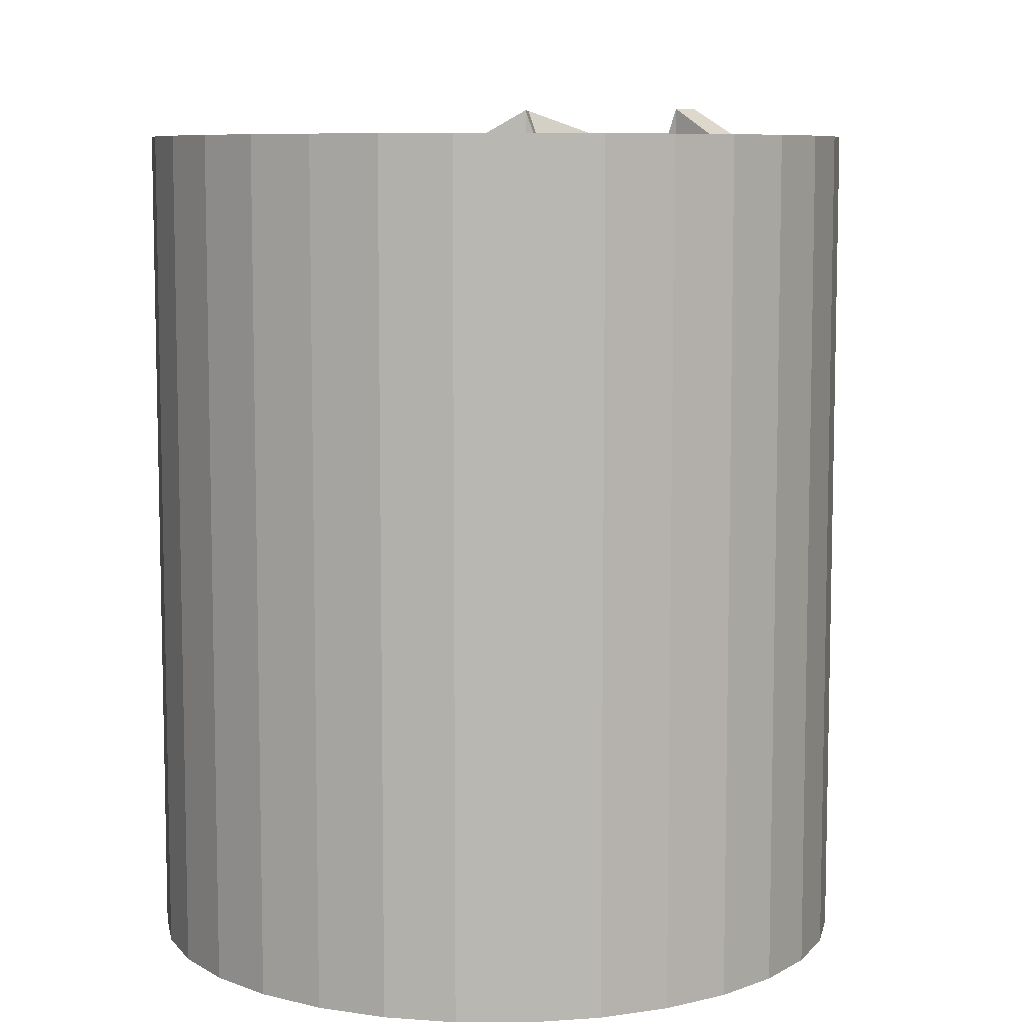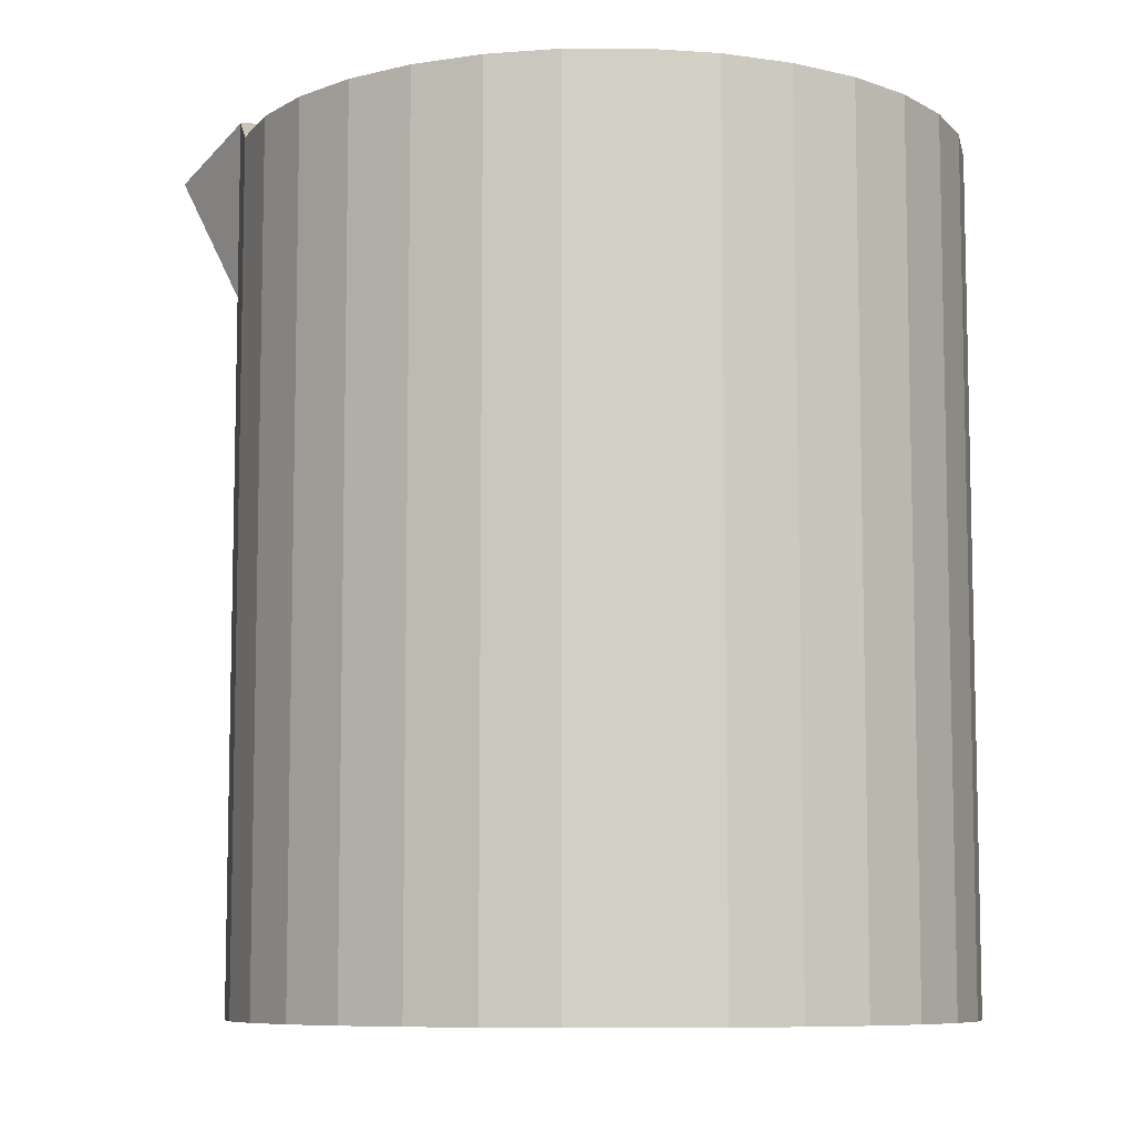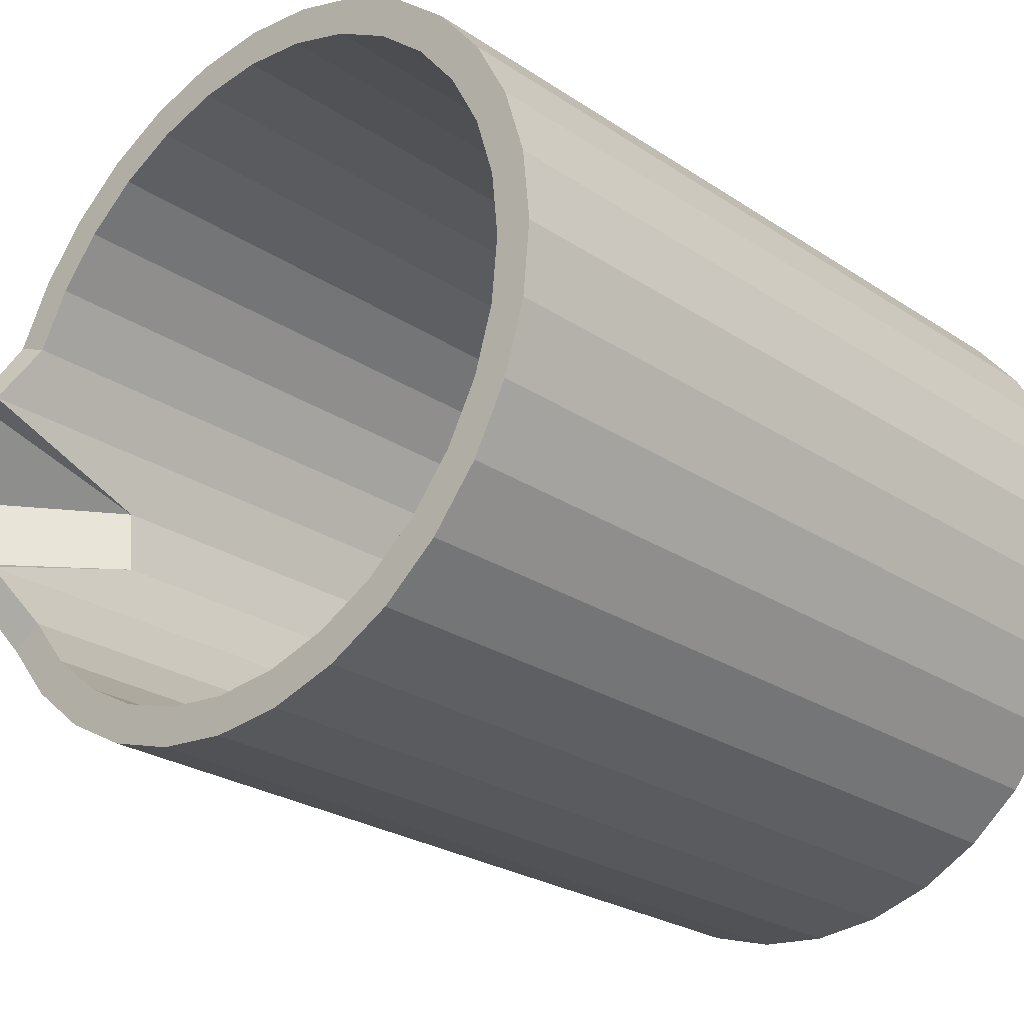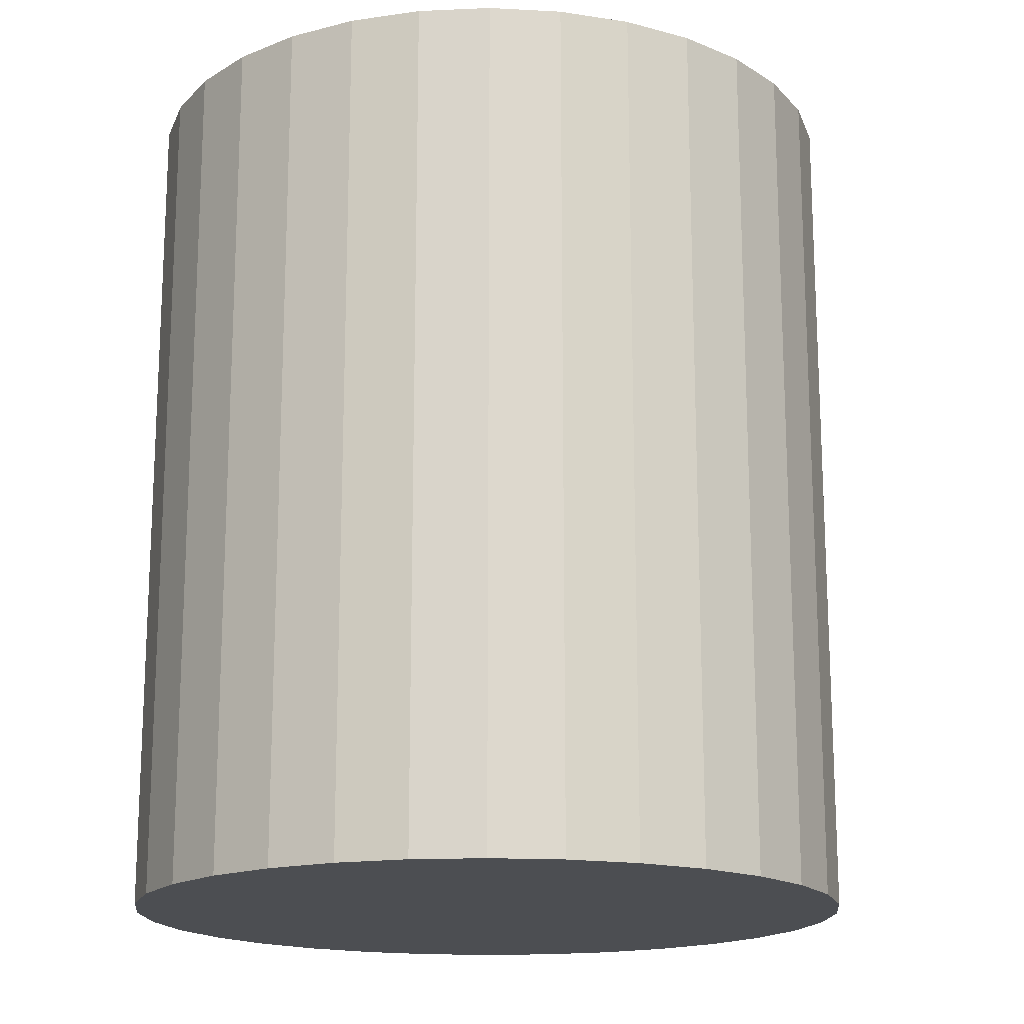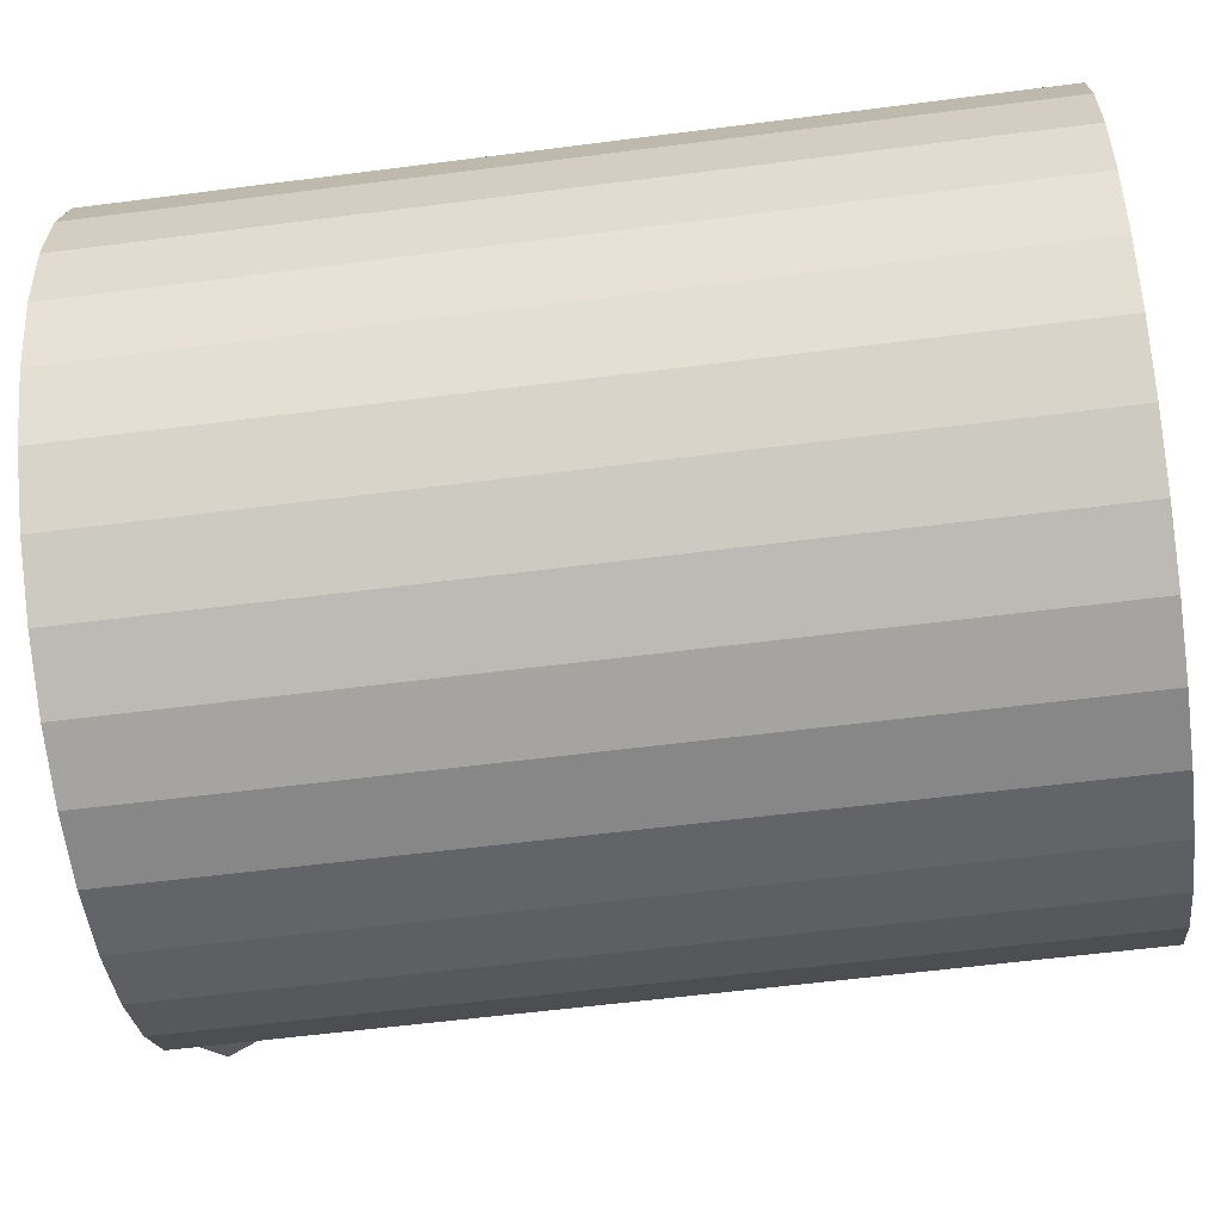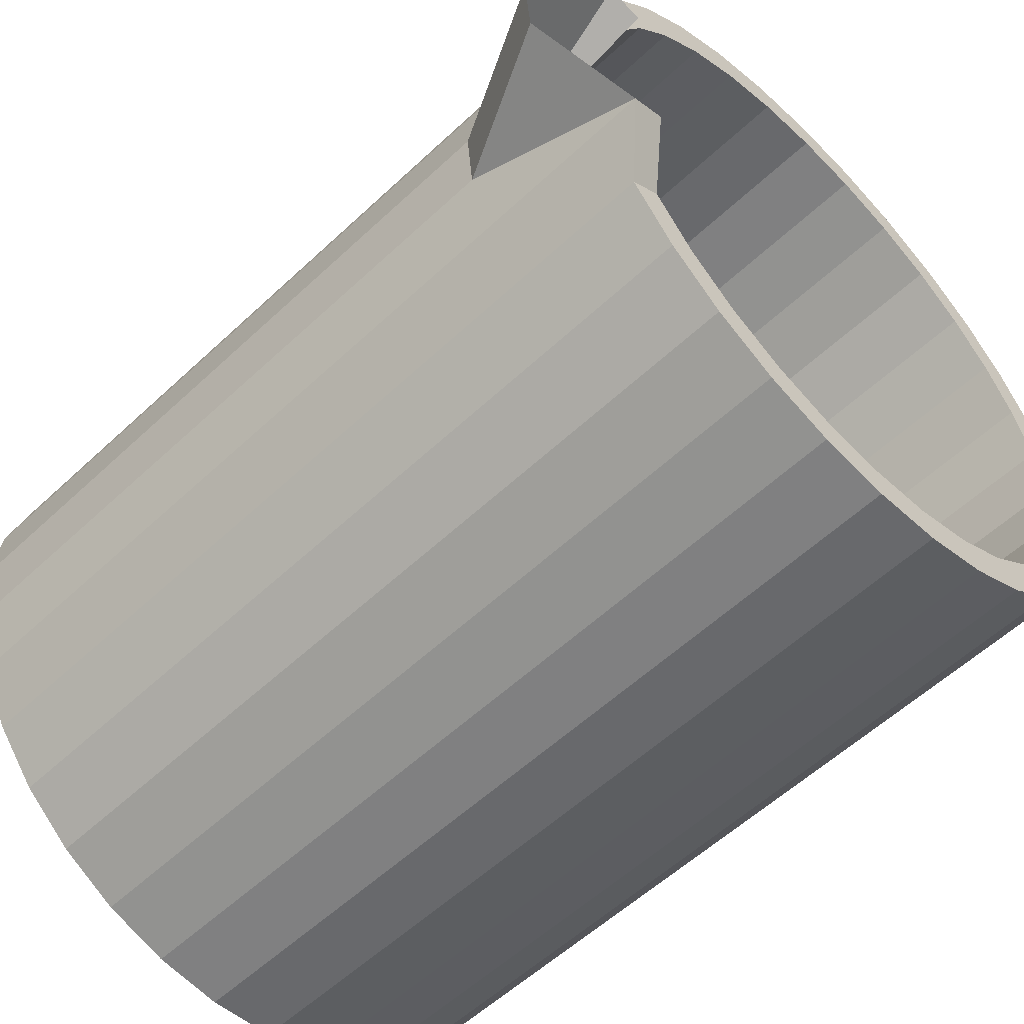
<metadata>
{"format":"obj","ext":"obj","renderer":"f3d","projection":"perspective","resolution":1024,"background":"white","views":[{"elev":8.0,"azim":-61.6,"up":"+Y"},{"elev":-8.3,"azim":-162.5,"up":"+Y"},{"elev":-25.2,"azim":-137.0,"up":"+Z"},{"elev":-17.0,"azim":-45.5,"up":"+Y"},{"elev":-56.8,"azim":-82.3,"up":"+Z"},{"elev":-56.5,"azim":134.4,"up":"+Z"}]}
</metadata>
<code>
o Cylinder
v 0 -0 -0.05
v -0 0.1171 -0.04498
v 0.009755 -0 -0.04904
v 0.008774 0.1171 -0.04411
v 0.01913 -0 -0.04619
v 0.01721 0.1171 -0.04155
v 0.02778 -0 -0.04157
v 0.02499 0.1171 -0.0374
v 0.03535 -0 -0.03535
v 0.0318 0.1171 -0.0318
v 0.04157 -0 -0.02778
v 0.0374 0.1171 -0.02499
v 0.04619 -0 -0.01913
v 0.04155 0.1221 -0.01721
v 0.04904 -0 -0.009755
v 0.04411 0.09714 -0.008774
v 0.05 -0 -0
v 0.04498 0.09714 -0
v 0.04904 -0 0.009755
v 0.04411 0.1221 0.008774
v 0.04619 -0 0.01913
v 0.04155 0.1171 0.01721
v 0.04157 -0 0.02778
v 0.0374 0.1171 0.02499
v 0.03535 -0 0.03535
v 0.0318 0.1171 0.0318
v 0.02778 -0 0.04157
v 0.02499 0.1171 0.0374
v 0.01913 -0 0.04619
v 0.01721 0.1171 0.04155
v 0.009755 -0 0.04904
v 0.008774 0.1171 0.04411
v -0 -0 0.05
v -0 0.1171 0.04498
v -0.009755 -0 0.04904
v -0.008774 0.1171 0.04411
v -0.01913 -0 0.04619
v -0.01721 0.1171 0.04155
v -0.02778 -0 0.04157
v -0.02499 0.1171 0.0374
v -0.03535 -0 0.03535
v -0.0318 0.1171 0.0318
v -0.04157 -0 0.02778
v -0.0374 0.1171 0.02499
v -0.04619 -0 0.01913
v -0.04155 0.1171 0.01721
v -0.04904 -0 0.009754
v -0.04411 0.1171 0.008774
v -0.05 -0 -0
v -0.04498 0.1171 -0
v -0.04904 -0 -0.009755
v -0.04411 0.1171 -0.008774
v -0.04619 -0 -0.01913
v -0.04155 0.1171 -0.01721
v -0.04157 -0 -0.02778
v -0.0374 0.1171 -0.02499
v -0.03535 -0 -0.03535
v -0.0318 0.1171 -0.0318
v -0.02778 -0 -0.04157
v -0.02499 0.1171 -0.0374
v -0.01913 -0 -0.04619
v -0.01721 0.1171 -0.04155
v -0.009754 -0 -0.04904
v -0.008774 0.1171 -0.04411
v 0.009755 0.1171 -0.04904
v 0 0.1171 -0.05
v 0.01913 0.1171 -0.04619
v 0.02778 0.1171 -0.04157
v 0.03535 0.1171 -0.03535
v 0.04157 0.1171 -0.02778
v 0.04619 0.1221 -0.01913
v 0.04904 0.09714 -0.009755
v 0.05 0.09714 -0
v 0.04904 0.1221 0.009755
v 0.04619 0.1171 0.01913
v 0.04157 0.1171 0.02778
v 0.03535 0.1171 0.03535
v 0.02778 0.1171 0.04157
v 0.01913 0.1171 0.04619
v 0.009755 0.1171 0.04904
v -0 0.1171 0.05
v -0.009755 0.1171 0.04904
v -0.01913 0.1171 0.04619
v -0.02778 0.1171 0.04157
v -0.03535 0.1171 0.03535
v -0.04157 0.1171 0.02778
v -0.04619 0.1171 0.01913
v -0.04904 0.1171 0.009754
v -0.05 0.1171 -0
v -0.04904 0.1171 -0.009755
v -0.04619 0.1171 -0.01913
v -0.04157 0.1171 -0.02778
v -0.03535 0.1171 -0.03535
v -0.02778 0.1171 -0.04157
v -0.01913 0.1171 -0.04619
v -0.009754 0.1171 -0.04904
v -0 0.005714 -0.04498
v 0.008774 0.005714 -0.04411
v 0.01721 0.005714 -0.04155
v 0.02499 0.005714 -0.0374
v 0.0318 0.005714 -0.0318
v 0.0374 0.005714 -0.02499
v 0.04155 0.005714 -0.01721
v 0.04411 0.005714 -0.008774
v 0.04498 0.005714 -0
v 0.04411 0.005714 0.008774
v 0.04155 0.005714 0.01721
v 0.0374 0.005714 0.02499
v 0.0318 0.005714 0.0318
v 0.02499 0.005714 0.0374
v 0.01721 0.005714 0.04155
v 0.008774 0.005714 0.04411
v -0 0.005714 0.04498
v -0.008774 0.005714 0.04411
v -0.01721 0.005714 0.04155
v -0.02499 0.005714 0.0374
v -0.0318 0.005714 0.0318
v -0.0374 0.005714 0.02499
v -0.04155 0.005714 0.01721
v -0.04411 0.005714 0.008774
v -0.04498 0.005714 -0
v -0.04411 0.005714 -0.008774
v -0.04155 0.005714 -0.01721
v -0.0374 0.005714 -0.02499
v -0.0318 0.005714 -0.0318
v -0.02499 0.005714 -0.0374
v -0.01721 0.005714 -0.04155
v -0.008774 0.005714 -0.04411
v 0.05904 0.1171 -0.009755
v 0.06 0.1171 -0
f 1 66 65 3
f 3 65 67 5
f 5 67 68 7
f 7 68 69 9
f 9 69 70 11
f 11 70 71 13
f 13 71 72 15
f 15 72 73 17
f 17 73 74 19
f 19 74 75 21
f 21 75 76 23
f 23 76 77 25
f 25 77 78 27
f 27 78 79 29
f 29 79 80 31
f 31 80 81 33
f 33 81 82 35
f 35 82 83 37
f 37 83 84 39
f 39 84 85 41
f 41 85 86 43
f 43 86 87 45
f 45 87 88 47
f 47 88 89 49
f 49 89 90 51
f 51 90 91 53
f 53 91 92 55
f 55 92 93 57
f 57 93 94 59
f 59 94 95 61
f 20 18 105 106
f 61 95 96 63
f 63 96 66 1
f 1 3 5 7 9 11 13 15 17 19 21 23 25 27 29 31 33 35 37 39 41 43 45 47 49 51 53 55 57 59 61 63
f 2 4 65 66
f 4 6 67 65
f 6 8 68 67
f 8 10 69 68
f 10 12 70 69
f 12 14 71 70
f 14 16 71
f 18 20 74
f 71 16 129
f 20 22 75 74
f 22 24 76 75
f 24 26 77 76
f 26 28 78 77
f 28 30 79 78
f 30 32 80 79
f 32 34 81 80
f 34 36 82 81
f 36 38 83 82
f 38 40 84 83
f 40 42 85 84
f 42 44 86 85
f 44 46 87 86
f 46 48 88 87
f 48 50 89 88
f 50 52 90 89
f 52 54 91 90
f 54 56 92 91
f 56 58 93 92
f 58 60 94 93
f 60 62 95 94
f 62 64 96 95
f 64 2 66 96
f 98 97 128 127 126 125 124 123 122 121 120 119 118 117 116 115 114 113 112 111 110 109 108 107 106 105 104 103 102 101 100 99
f 48 46 119 120
f 22 20 106 107
f 50 48 120 121
f 24 22 107 108
f 52 50 121 122
f 26 24 108 109
f 54 52 122 123
f 28 26 109 110
f 56 54 123 124
f 30 28 110 111
f 4 2 97 98
f 58 56 124 125
f 32 30 111 112
f 6 4 98 99
f 60 58 125 126
f 34 32 112 113
f 8 6 99 100
f 62 60 126 127
f 36 34 113 114
f 10 8 100 101
f 64 62 127 128
f 38 36 114 115
f 12 10 101 102
f 2 64 128 97
f 40 38 115 116
f 14 12 102 103
f 42 40 116 117
f 16 14 103 104
f 44 42 117 118
f 18 16 104 105
f 46 44 118 119
f 72 129 130 73
f 72 71 129
f 16 18 130 129
f 74 73 130
f 74 130 18

</code>
